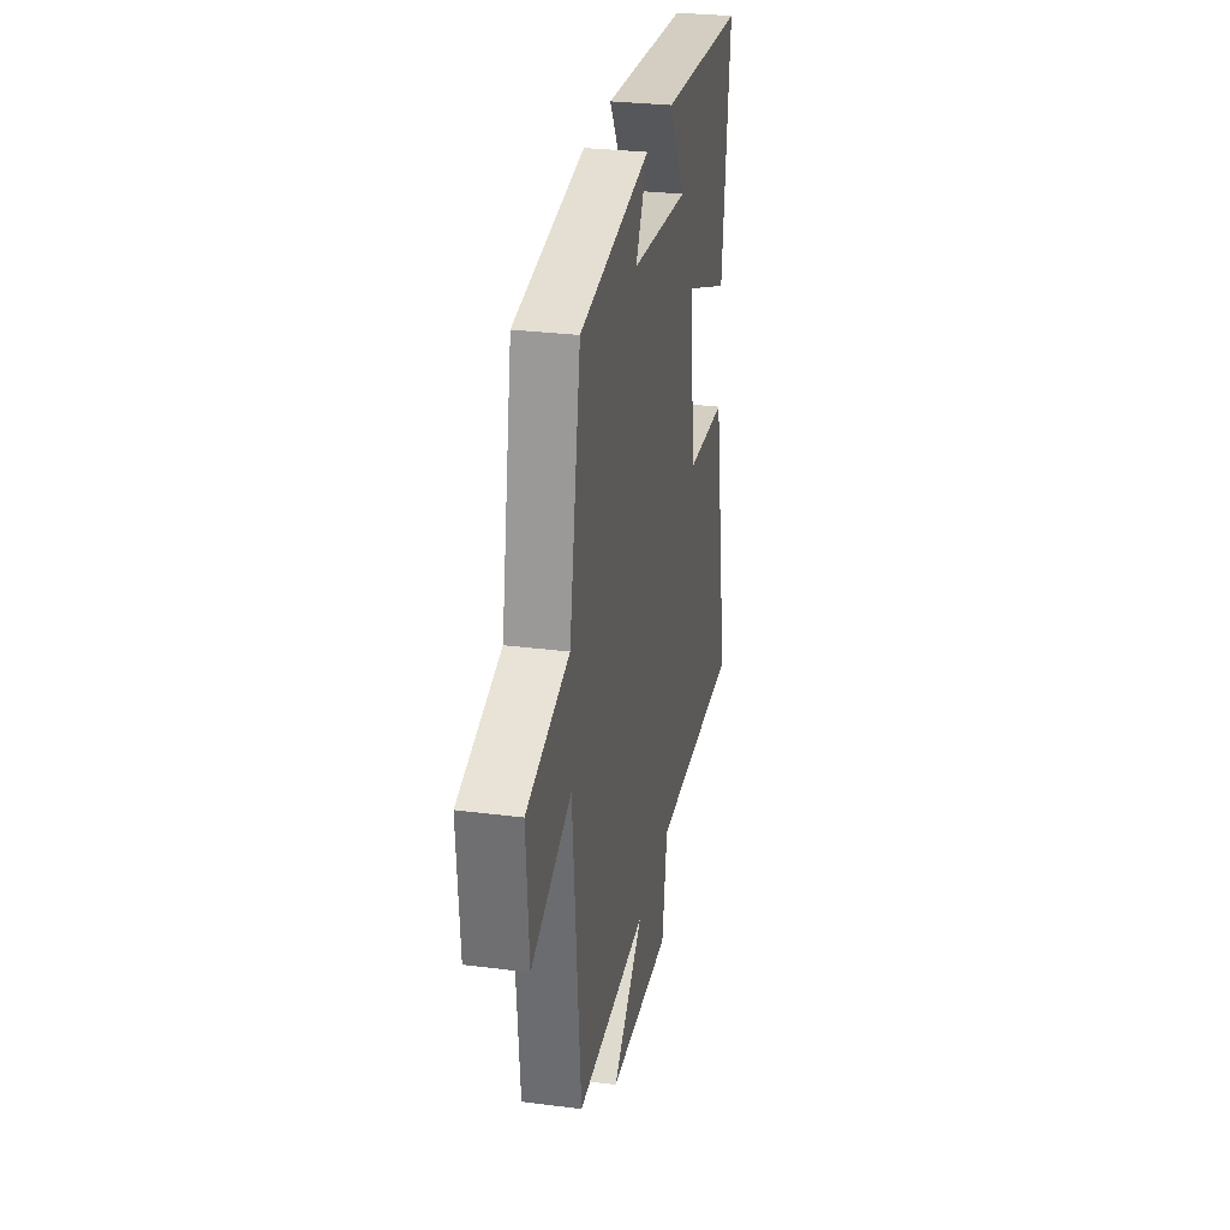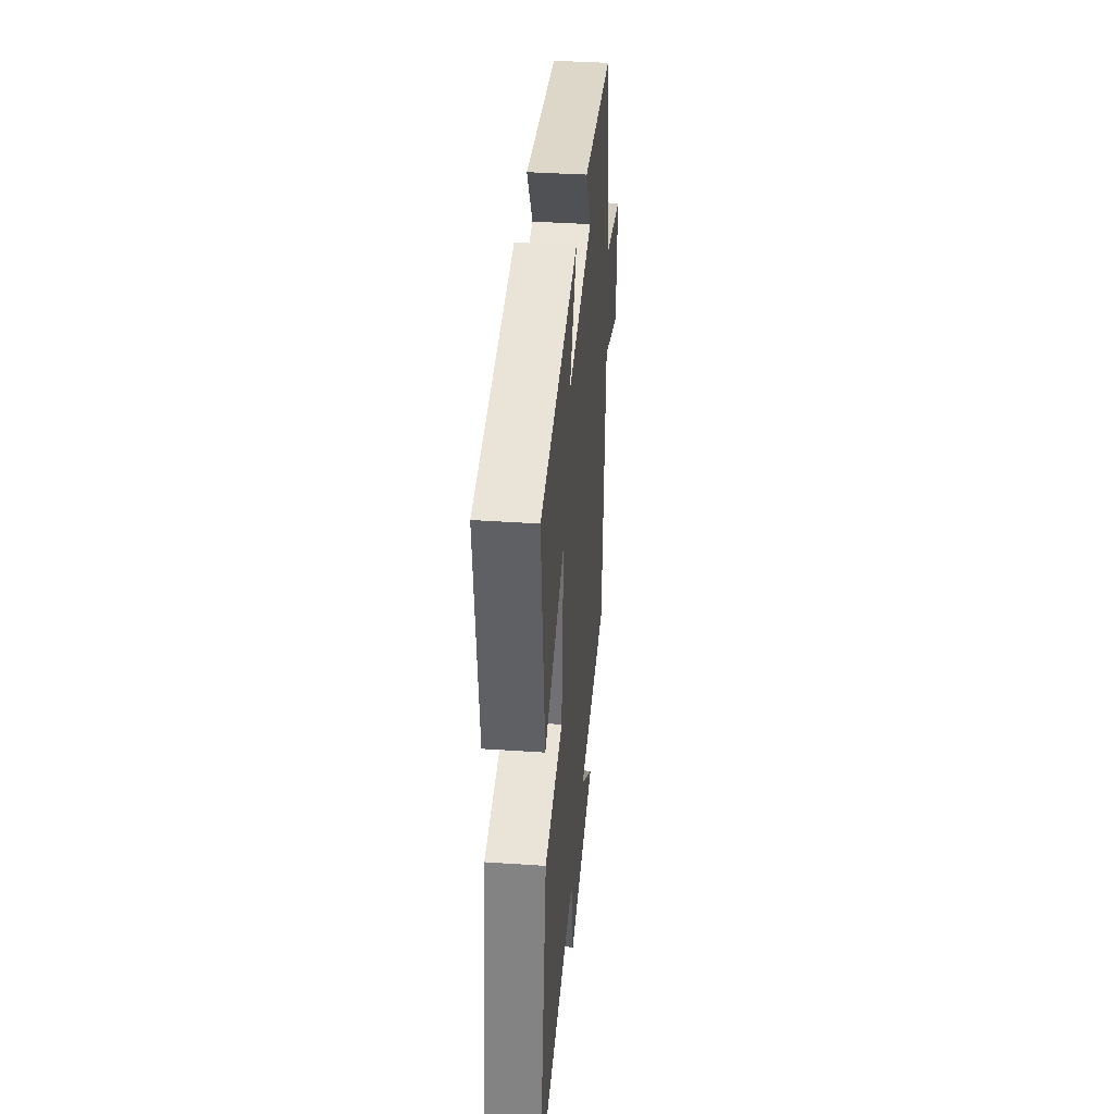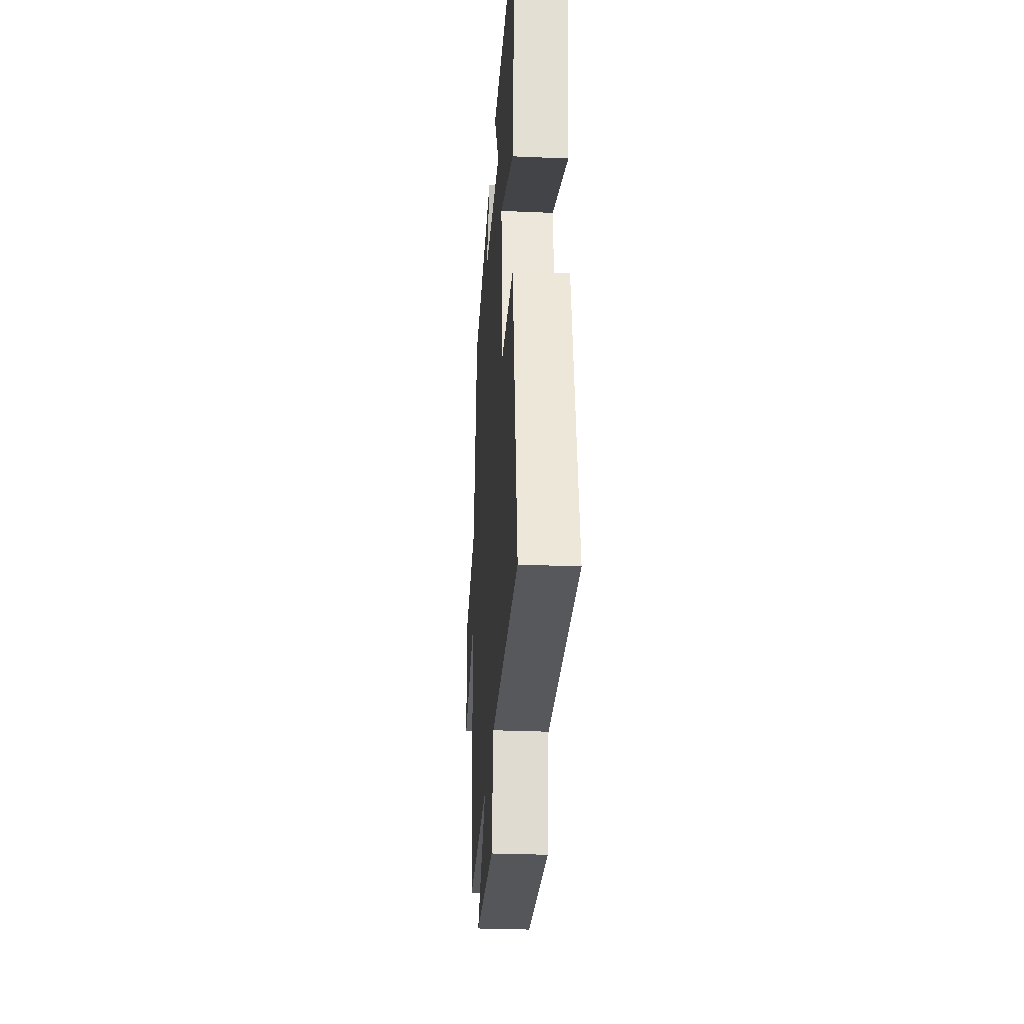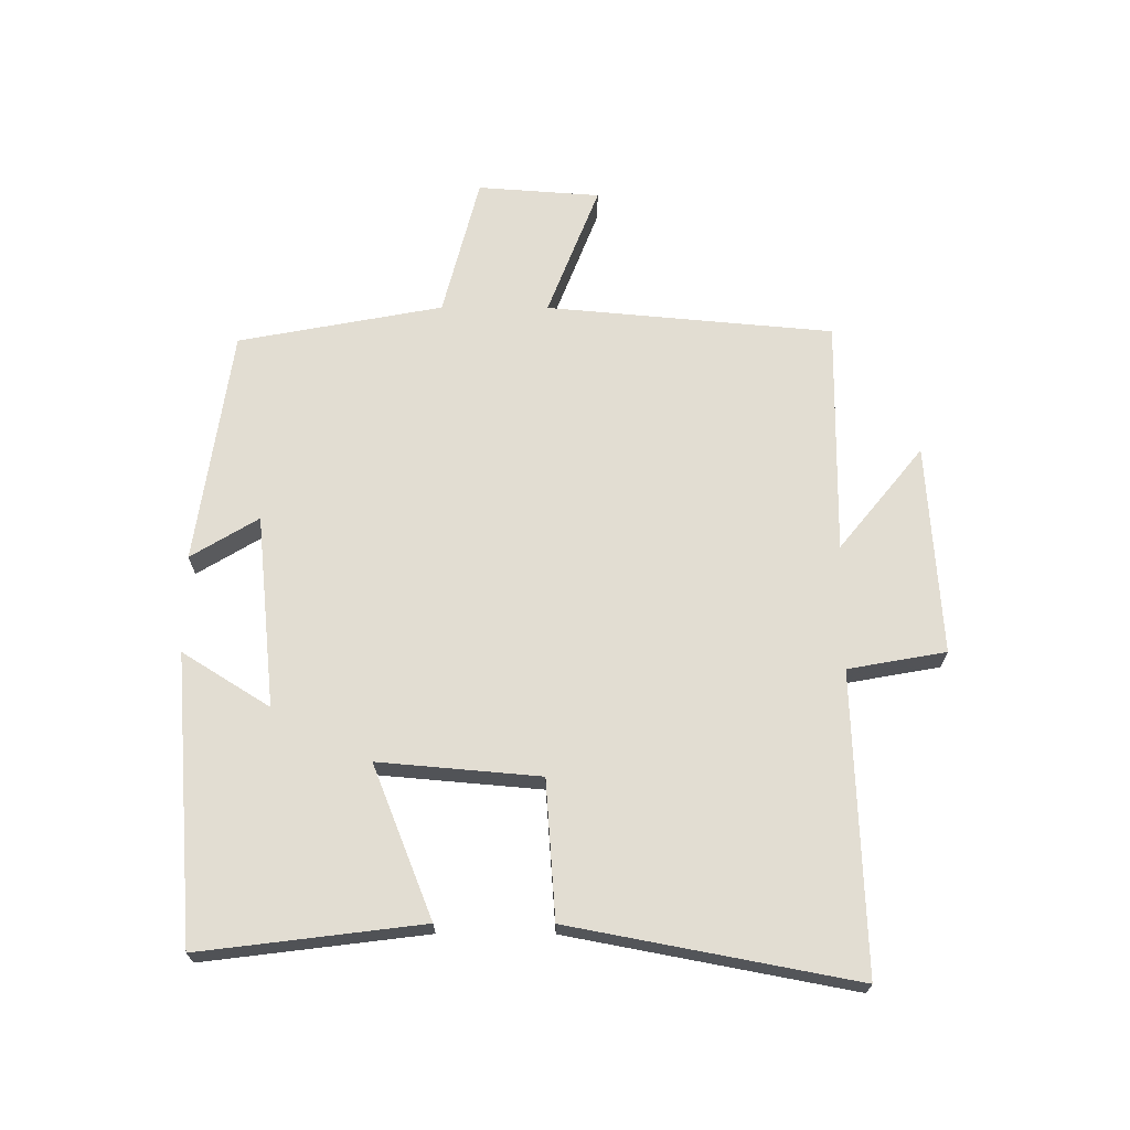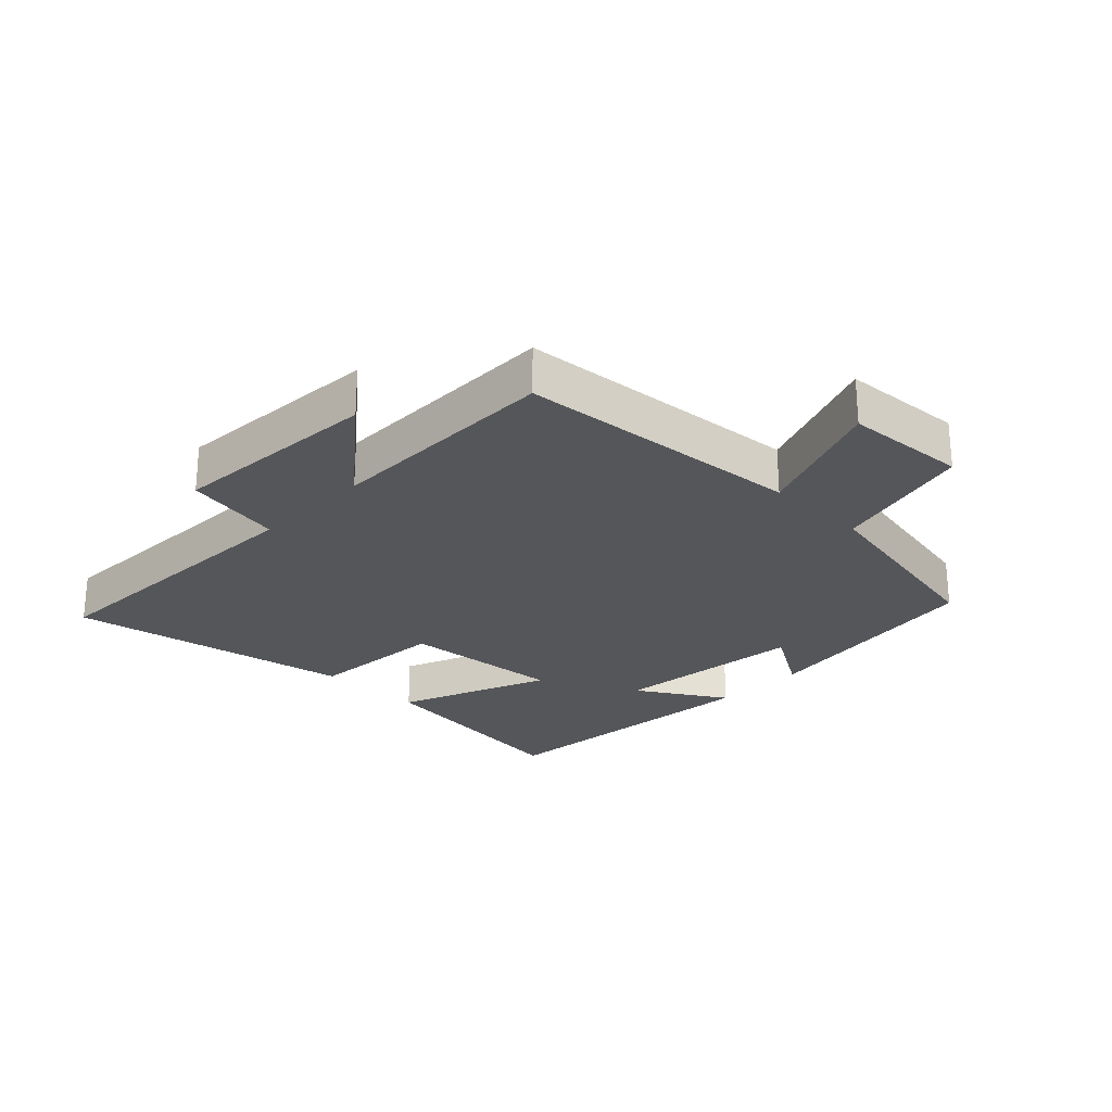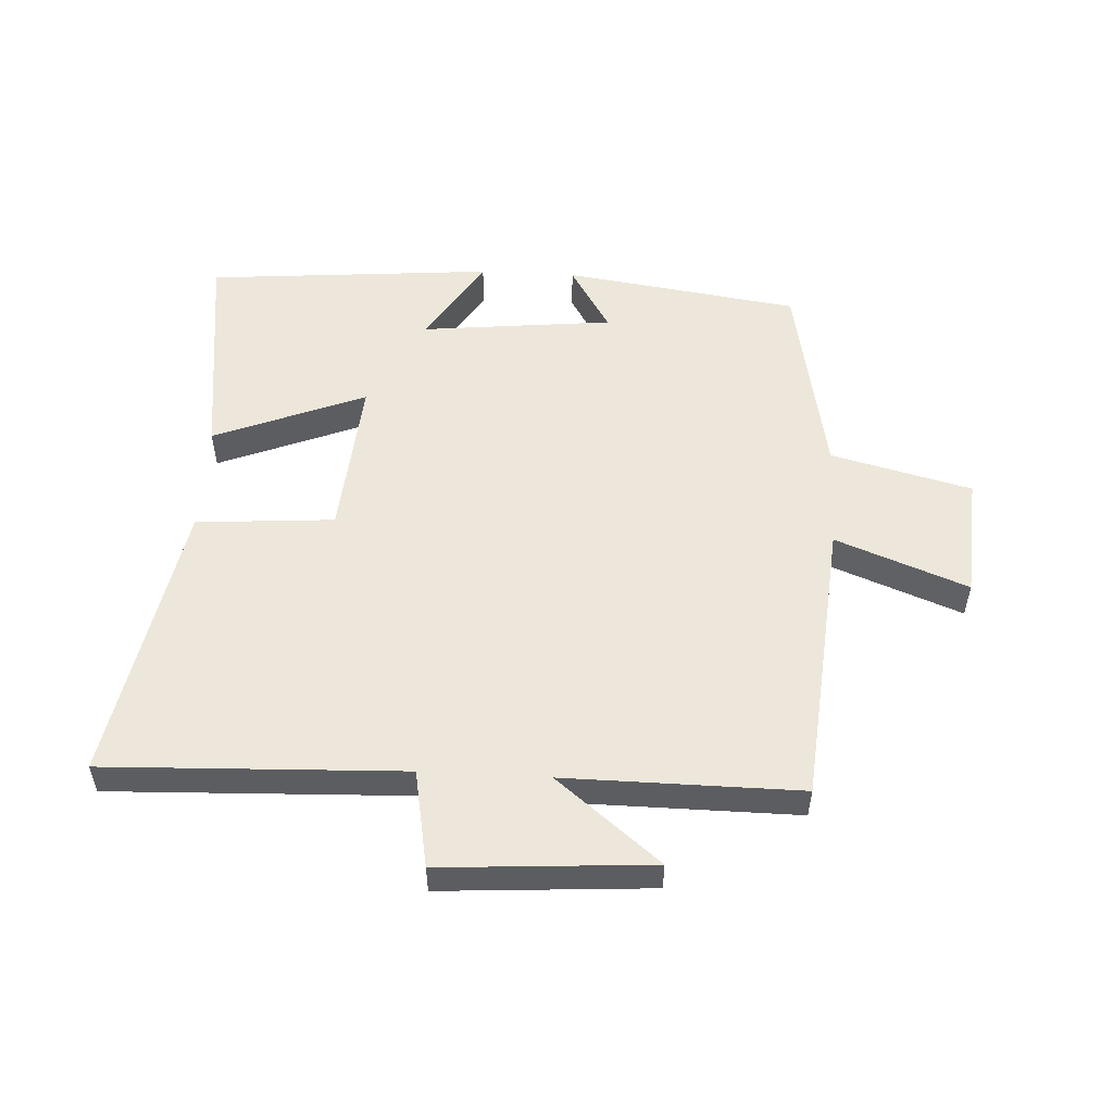
<metadata>
{"format":"obj","ext":"obj","renderer":"f3d","projection":"perspective","resolution":1024,"background":"white","views":[{"elev":29.4,"azim":-79.3,"up":"+Z"},{"elev":39.0,"azim":94.8,"up":"+Z"},{"elev":-29.7,"azim":86.4,"up":"+Z"},{"elev":68.2,"azim":90.2,"up":"+Y"},{"elev":-25.4,"azim":-134.4,"up":"+Y"},{"elev":53.4,"azim":-177.0,"up":"+Y"}]}
</metadata>
<code>
v 0.585 0.07 -0.517
v 0.112 0.07 -0.5
v 0.084 0.07 -0.655
v -0.25 0.07 -0.633
v -0.086 0.07 -0.5
v -0.459 0.07 -0.503
v -0.5 0.07 -0.048
v -0.709 0.07 -0.129
v -0.723 0.07 0.065
v -0.5 0.07 0.122
v -0.439 0.07 0.446
v -0.066 0.07 0.5
v -0.131 0.07 0.393
v 0.175 0.07 0.361
v 0.088 0.07 0.5
v 0.544 0.07 0.462
v 0.5 0.07 0.11
v 0.259 0.07 0.206
v 0.281 0.07 -0.05
v 0.5 0.07 -0.066
v 0.585 0 -0.517
v 0.112 0 -0.5
v 0.084 0 -0.655
v -0.25 0 -0.633
v -0.086 0 -0.5
v -0.459 0 -0.503
v -0.5 0 -0.048
v -0.709 0 -0.129
v -0.723 0 0.065
v -0.5 0 0.122
v -0.439 0 0.446
v -0.066 0 0.5
v -0.131 0 0.393
v 0.175 0 0.361
v 0.088 0 0.5
v 0.544 0 0.462
v 0.5 0 0.11
v 0.259 0 0.206
v 0.281 0 -0.05
v 0.5 0 -0.066
f 19 20 1 2
f 18 19 2
f 16 17 18
f 14 15 16
f 14 16 18
f 13 14 18 2
f 10 11 12 13
f 7 8 9 10
f 5 6 7 10
f 5 10 13 2
f 2 3 4 5
f 22 21 40 39
f 22 39 38
f 38 37 36
f 36 35 34
f 38 36 34
f 22 38 34 33
f 33 32 31 30
f 30 29 28 27
f 30 27 26 25
f 22 33 30 25
f 25 24 23 22
f 1 21 22 2
f 2 22 23 3
f 3 23 24 4
f 4 24 25 5
f 5 25 26 6
f 6 26 27 7
f 7 27 28 8
f 8 28 29 9
f 9 29 30 10
f 10 30 31 11
f 11 31 32 12
f 12 32 33 13
f 13 33 34 14
f 14 34 35 15
f 15 35 36 16
f 16 36 37 17
f 17 37 38 18
f 18 38 39 19
f 19 39 40 20
f 20 40 21 1

</code>
